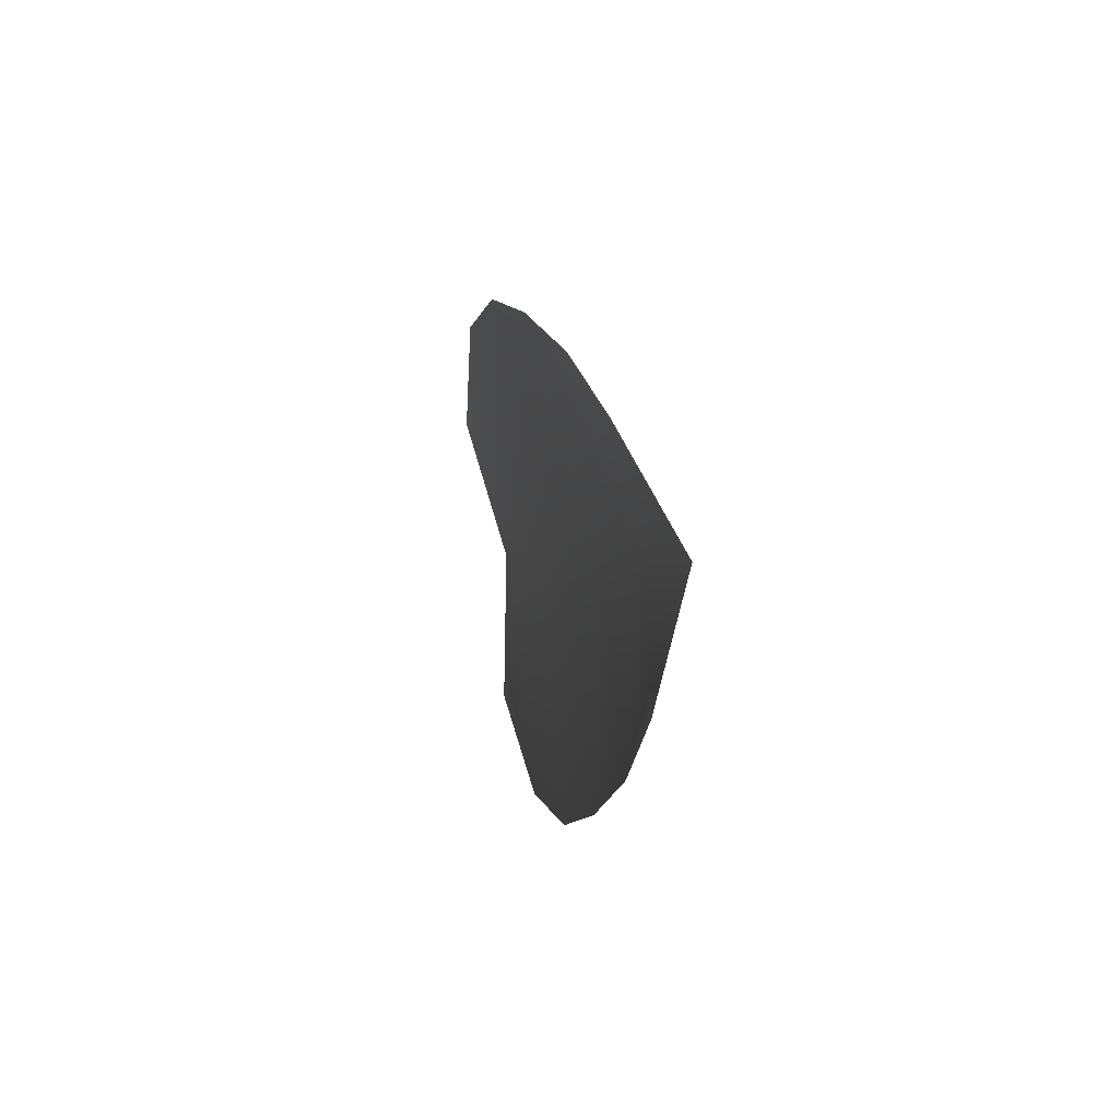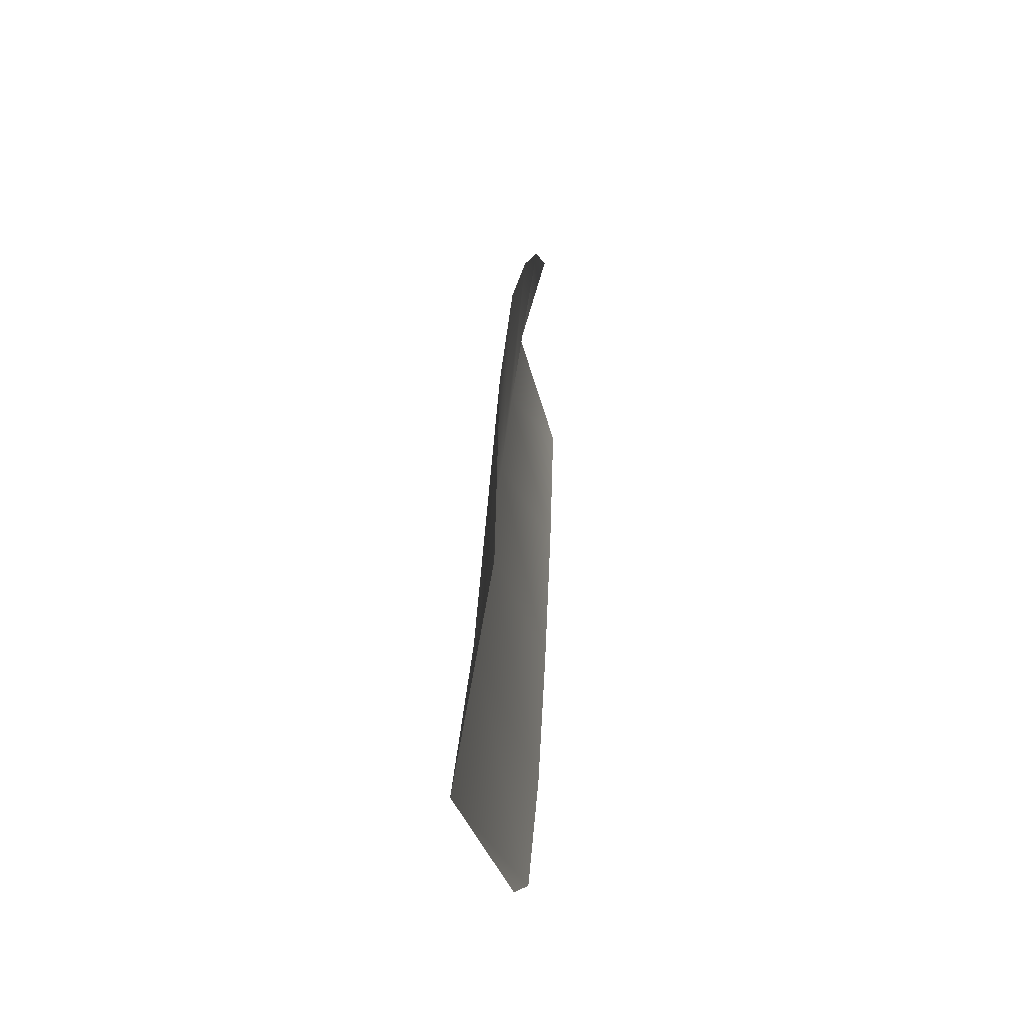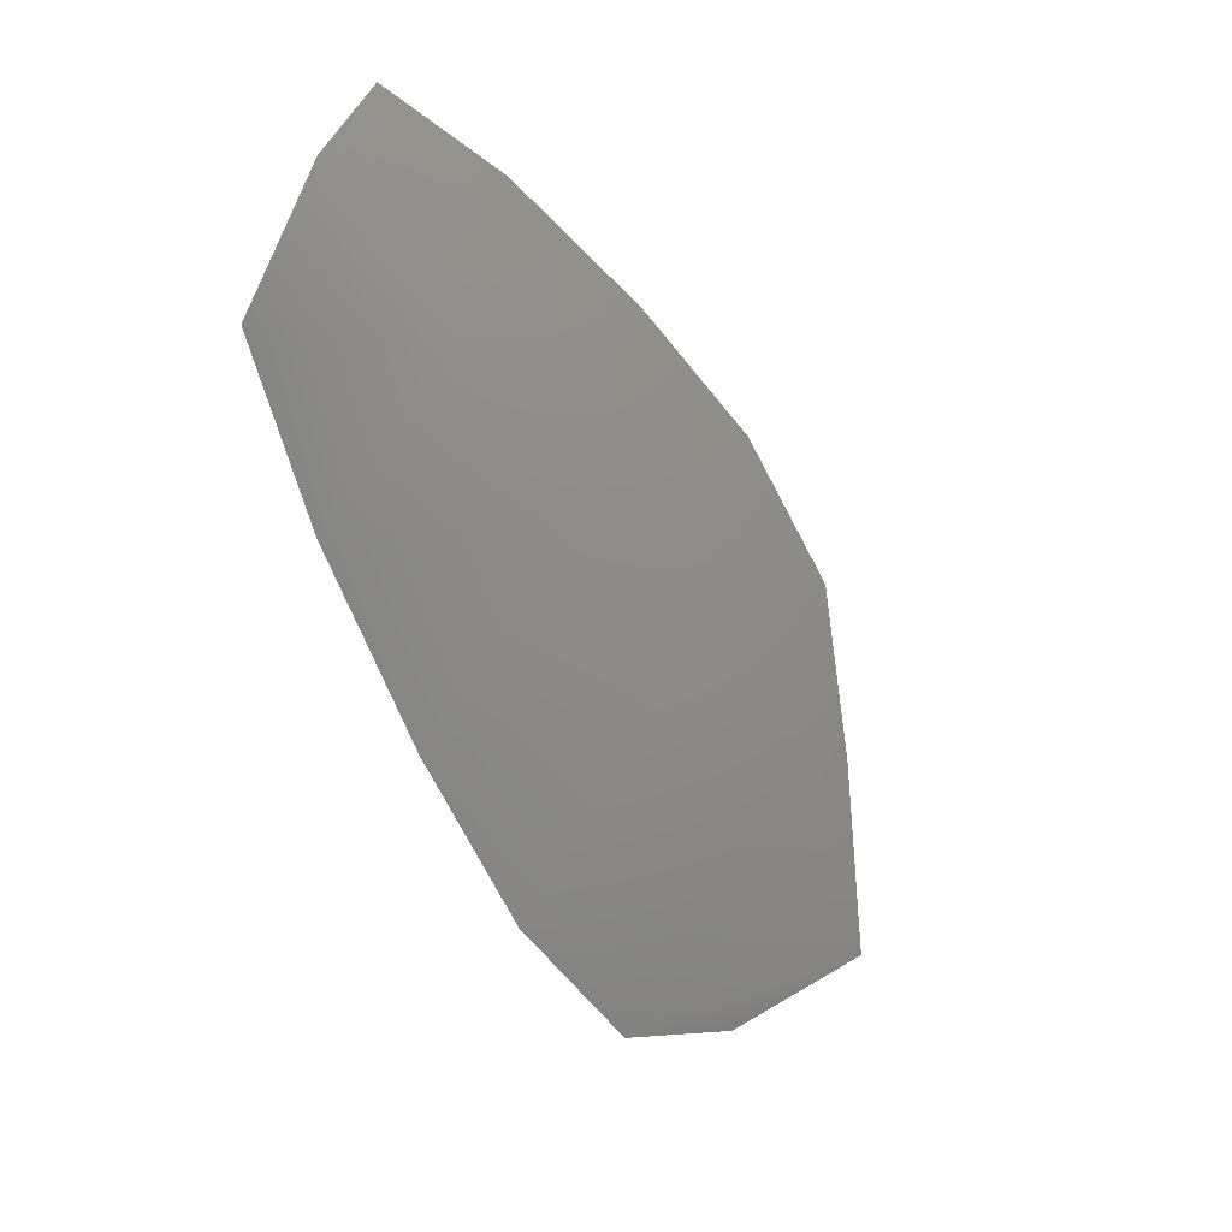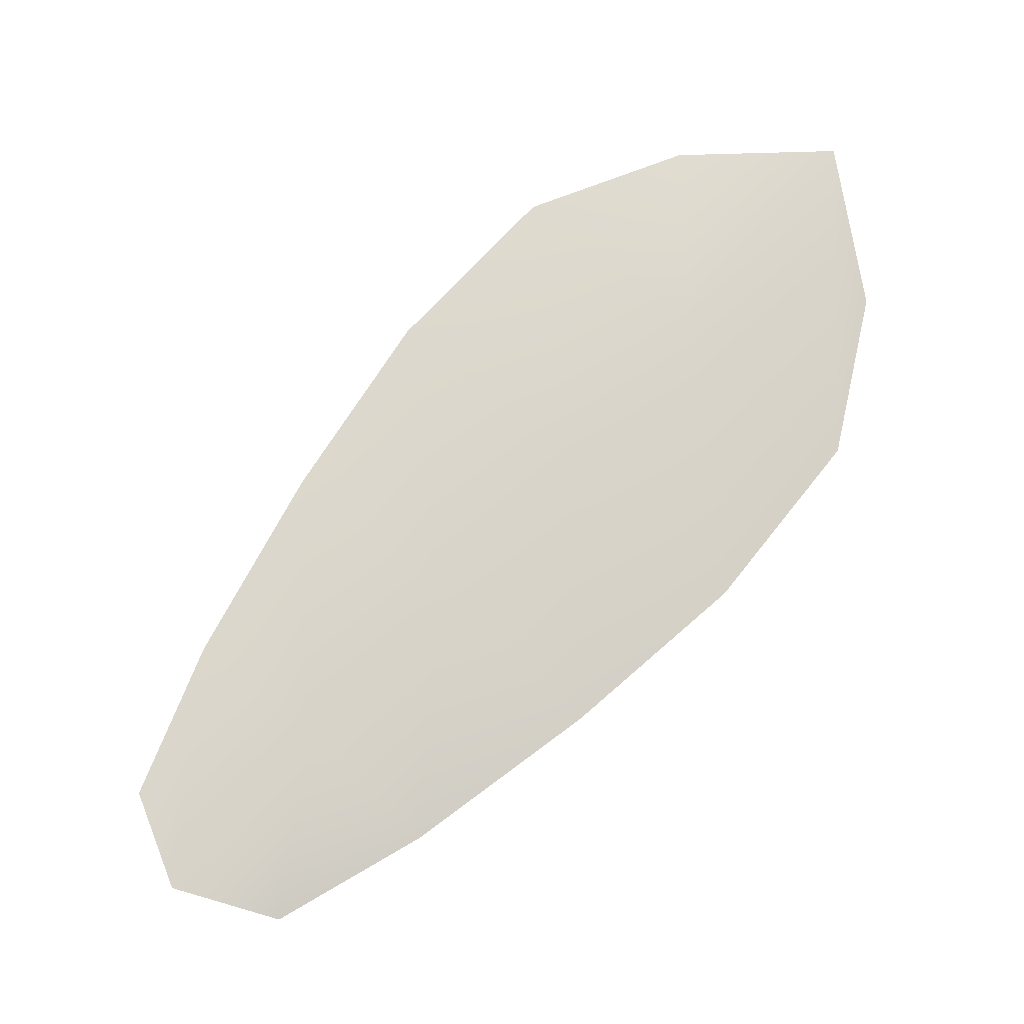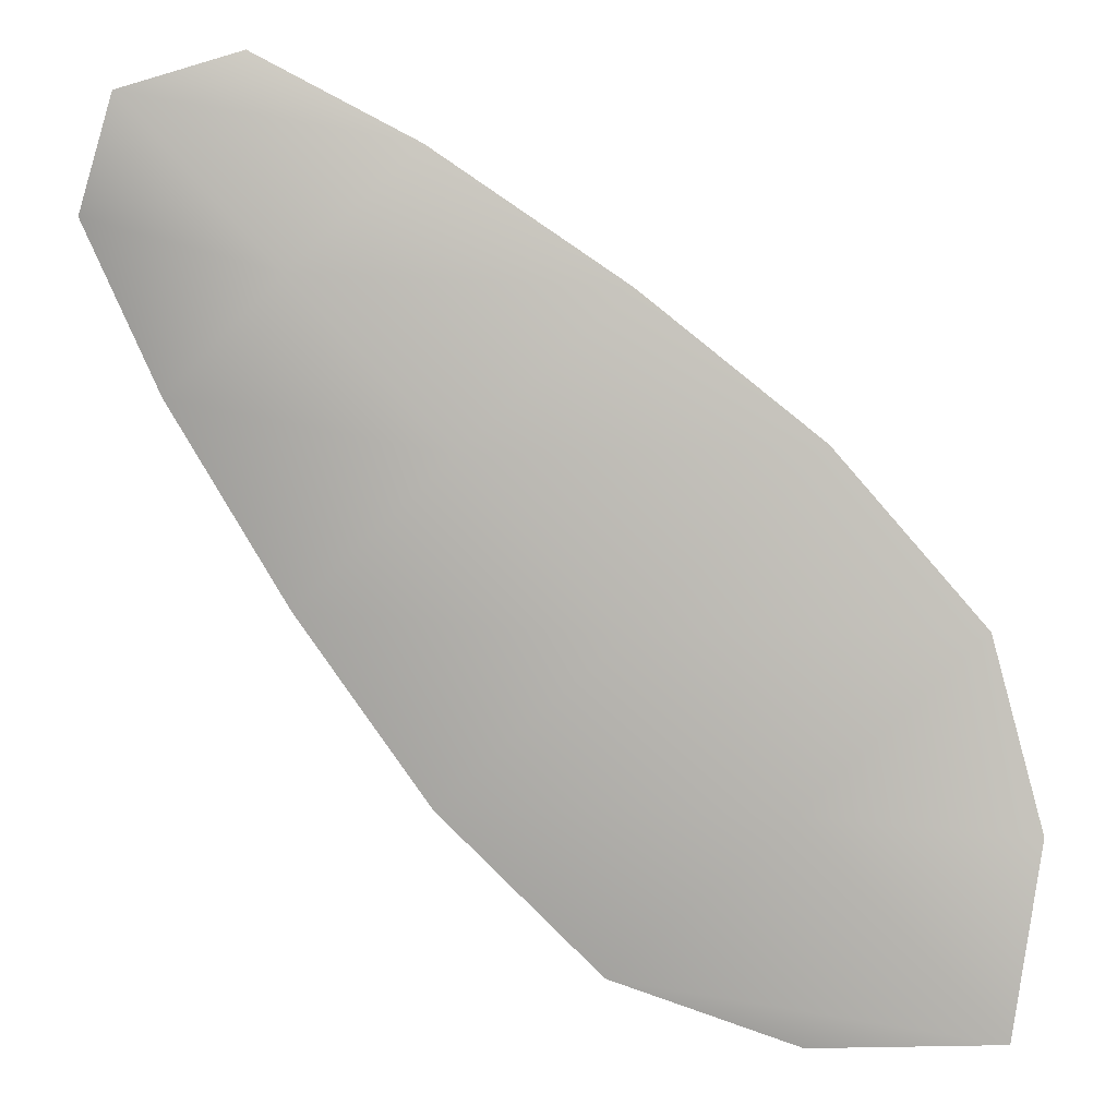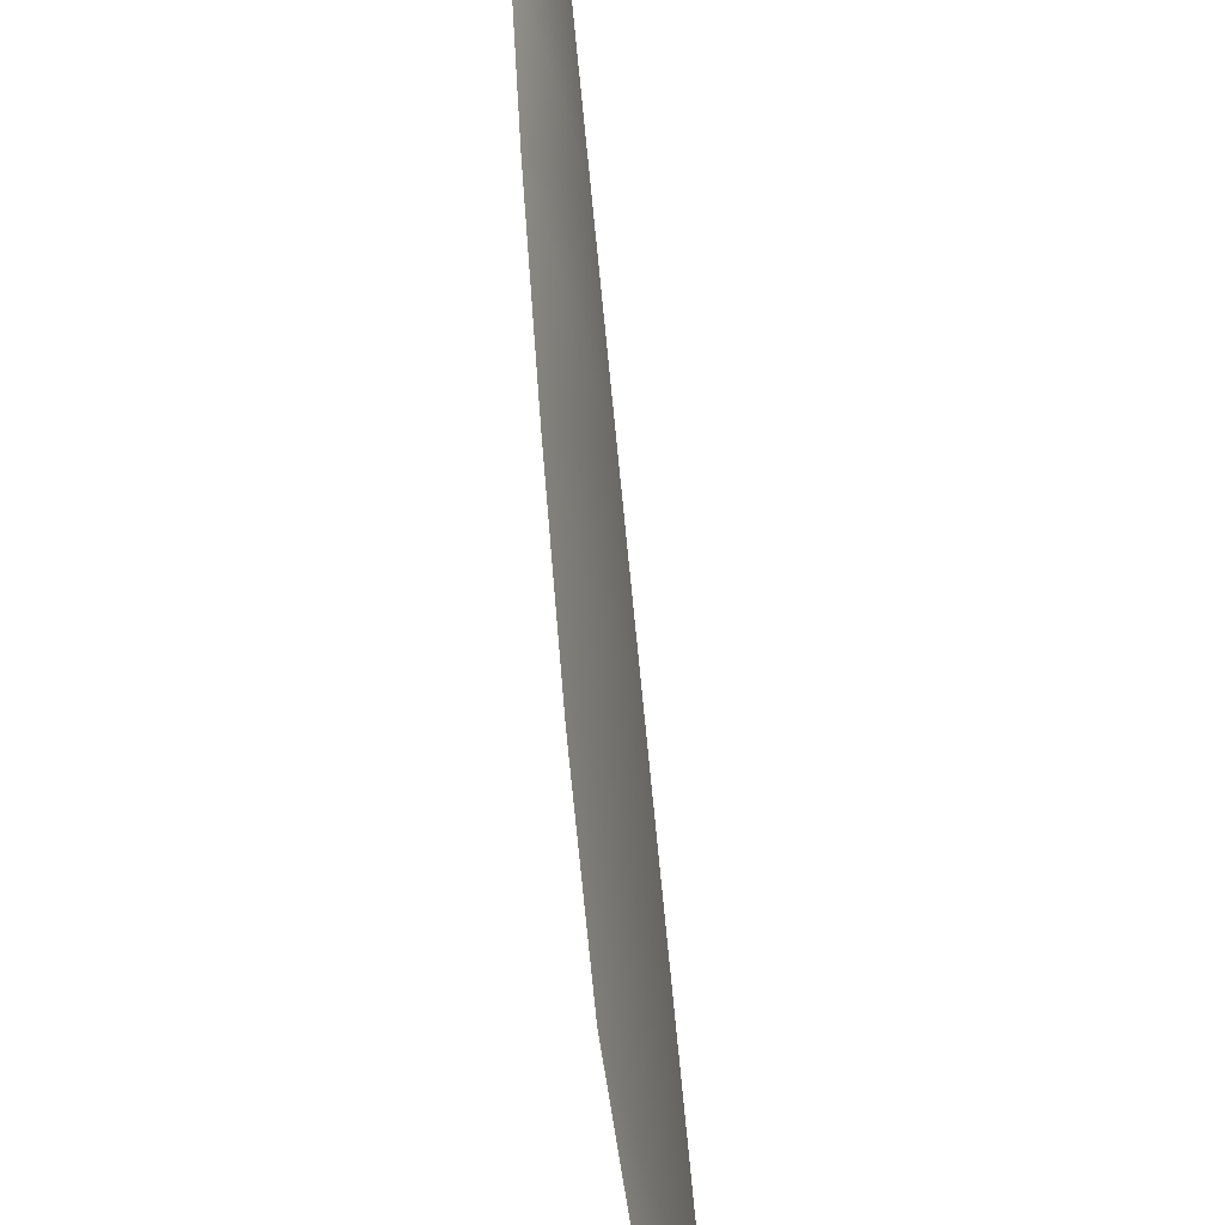
<metadata>
{"format":"obj","ext":"obj","renderer":"f3d","projection":"perspective","resolution":1024,"background":"white","views":[{"elev":47.4,"azim":-100.8,"up":"+Y"},{"elev":-25.5,"azim":94.1,"up":"+Y"},{"elev":15.8,"azim":-57.3,"up":"+Y"},{"elev":74.6,"azim":-95.7,"up":"+Z"},{"elev":7.1,"azim":5.2,"up":"+Y"},{"elev":-46.1,"azim":-81.6,"up":"+Y"}]}
</metadata>
<code>
o feather_flight_tertiary_036
v 0.432 0.3555 0.07249
v 0.428 0.3517 0.07249
v 0.4504 0.3375 0.07249
v 0.4449 0.3323 0.07249
v 0.429 0.3545 0.07339
v 0.4496 0.3328 0.07339
v 0.436 0.3533 0.07249
v 0.4408 0.3501 0.07249
v 0.4453 0.3465 0.07249
v 0.4491 0.3422 0.07249
v 0.4402 0.3339 0.07249
v 0.4362 0.3378 0.07249
v 0.4328 0.3425 0.07249
v 0.4299 0.3475 0.07249
v 0.4329 0.3504 0.07339
v 0.4368 0.3463 0.07339
v 0.4407 0.3422 0.07339
v 0.4446 0.3381 0.07339
f 18 10 3 6
f 11 18 6 4
f 5 1 7 15
f 15 7 8 16
f 16 8 9 17
f 17 9 10 18
f 2 5 15 14
f 14 15 16 13
f 13 16 17 12
f 12 17 18 11

</code>
